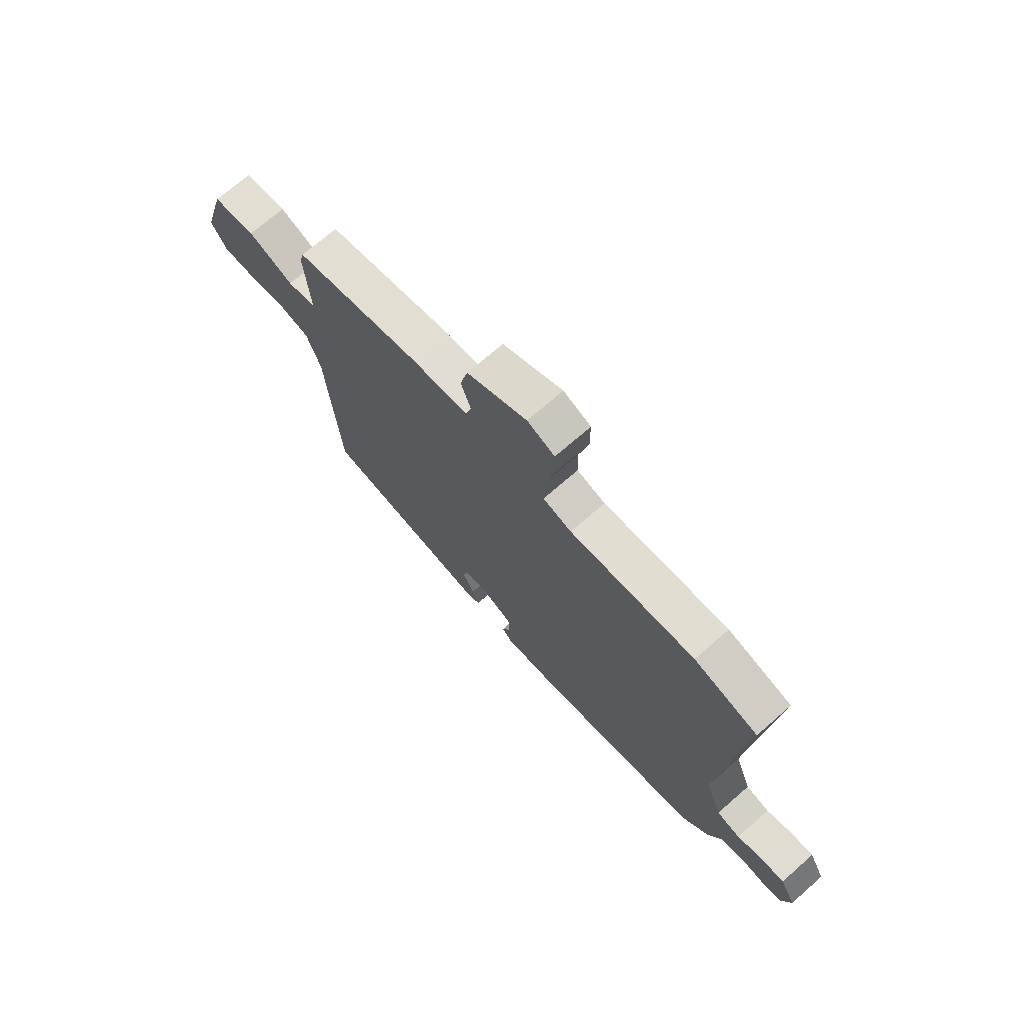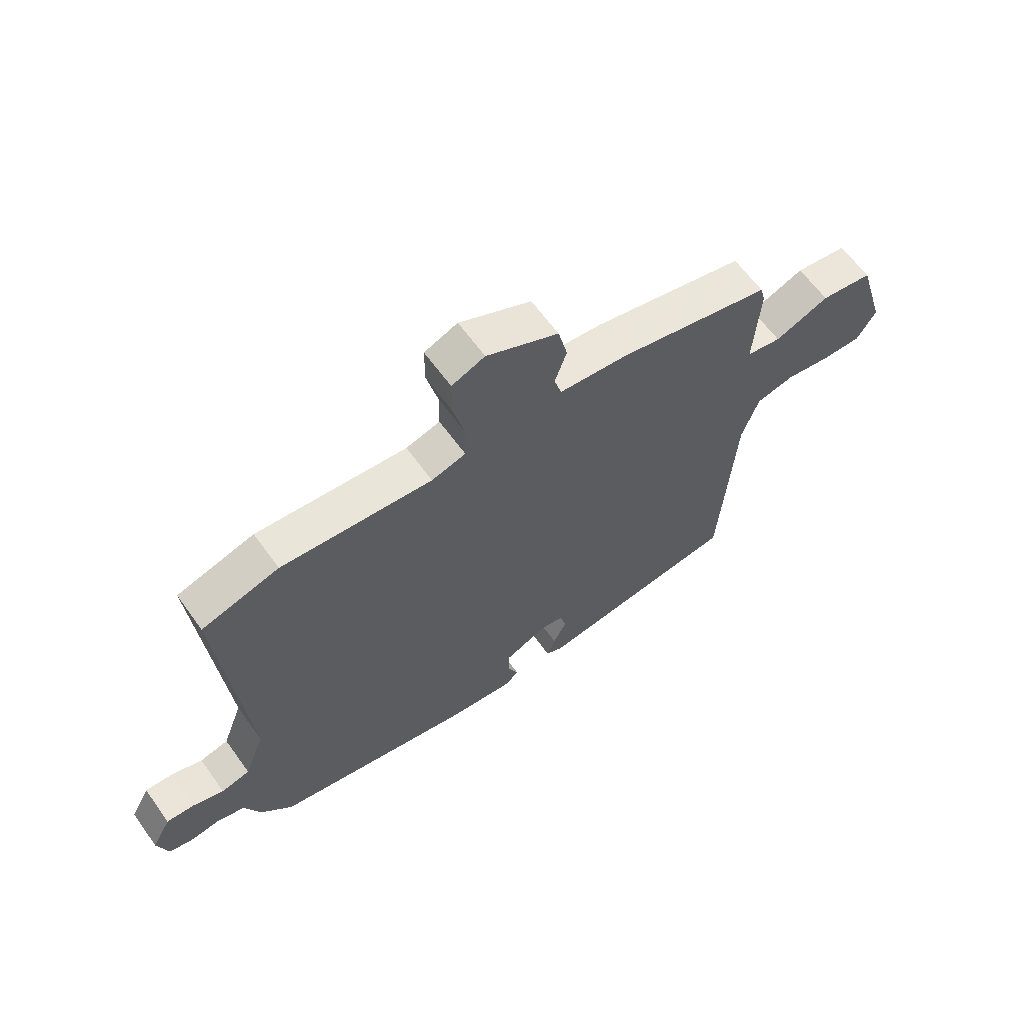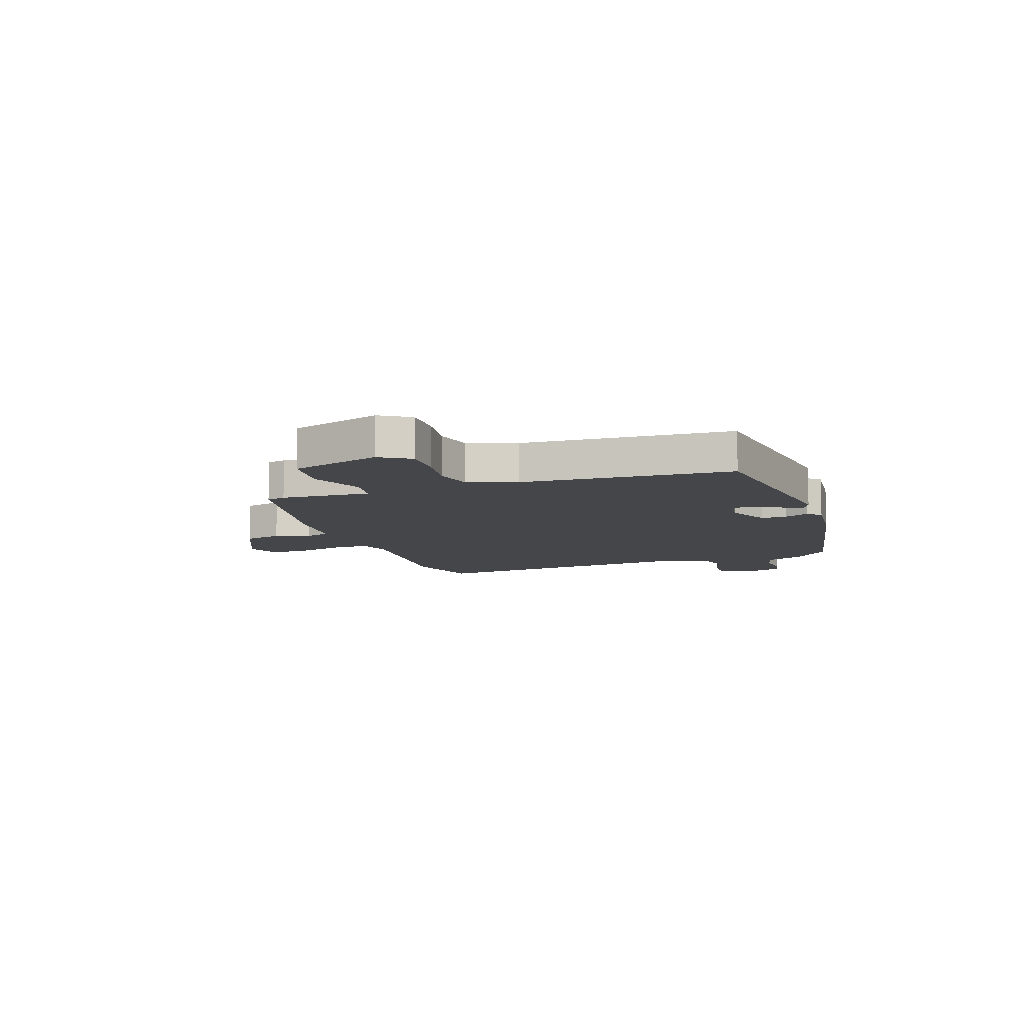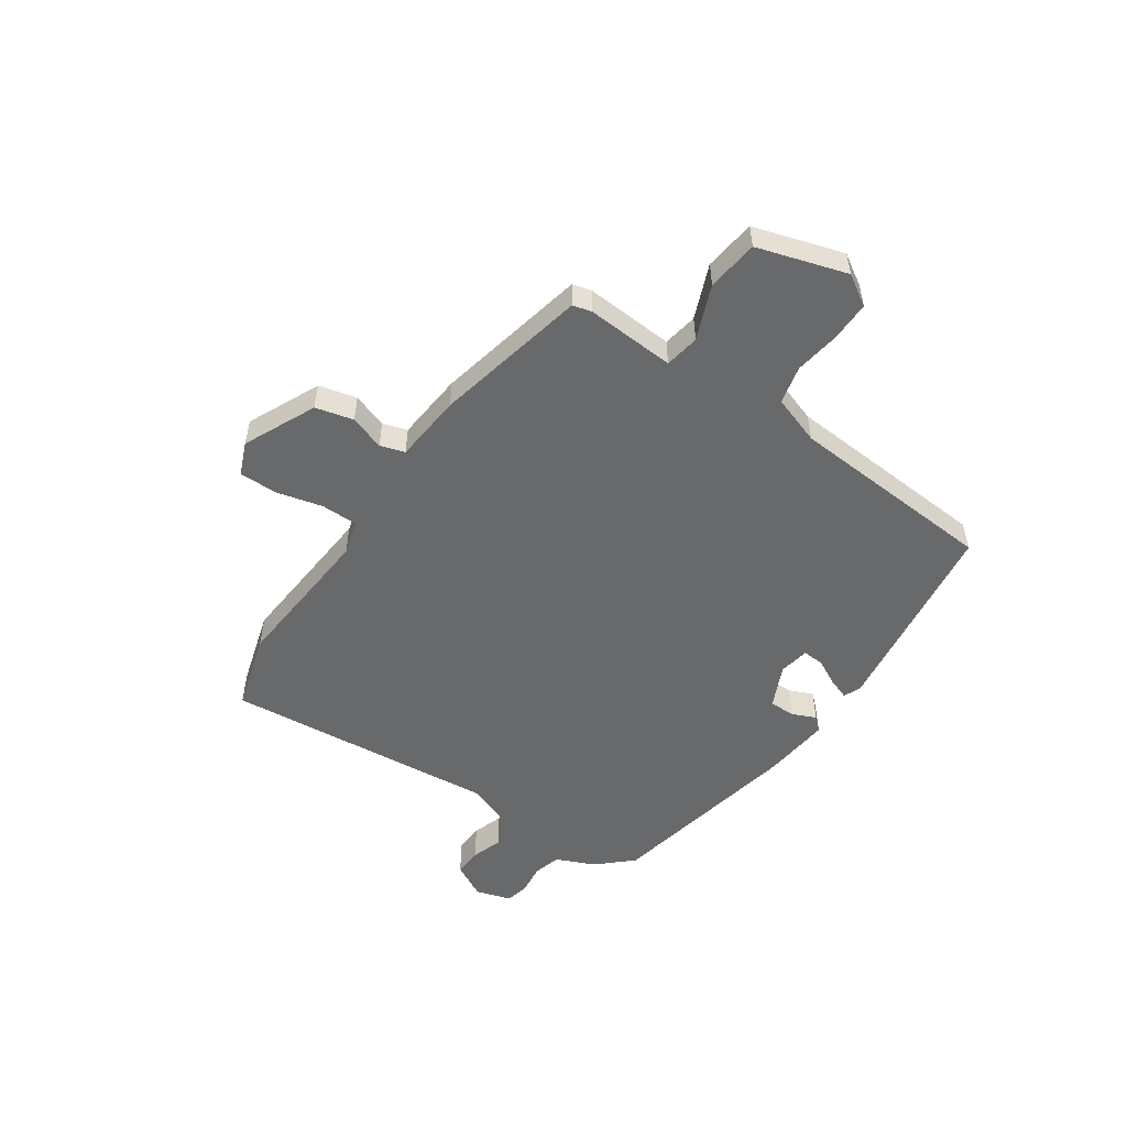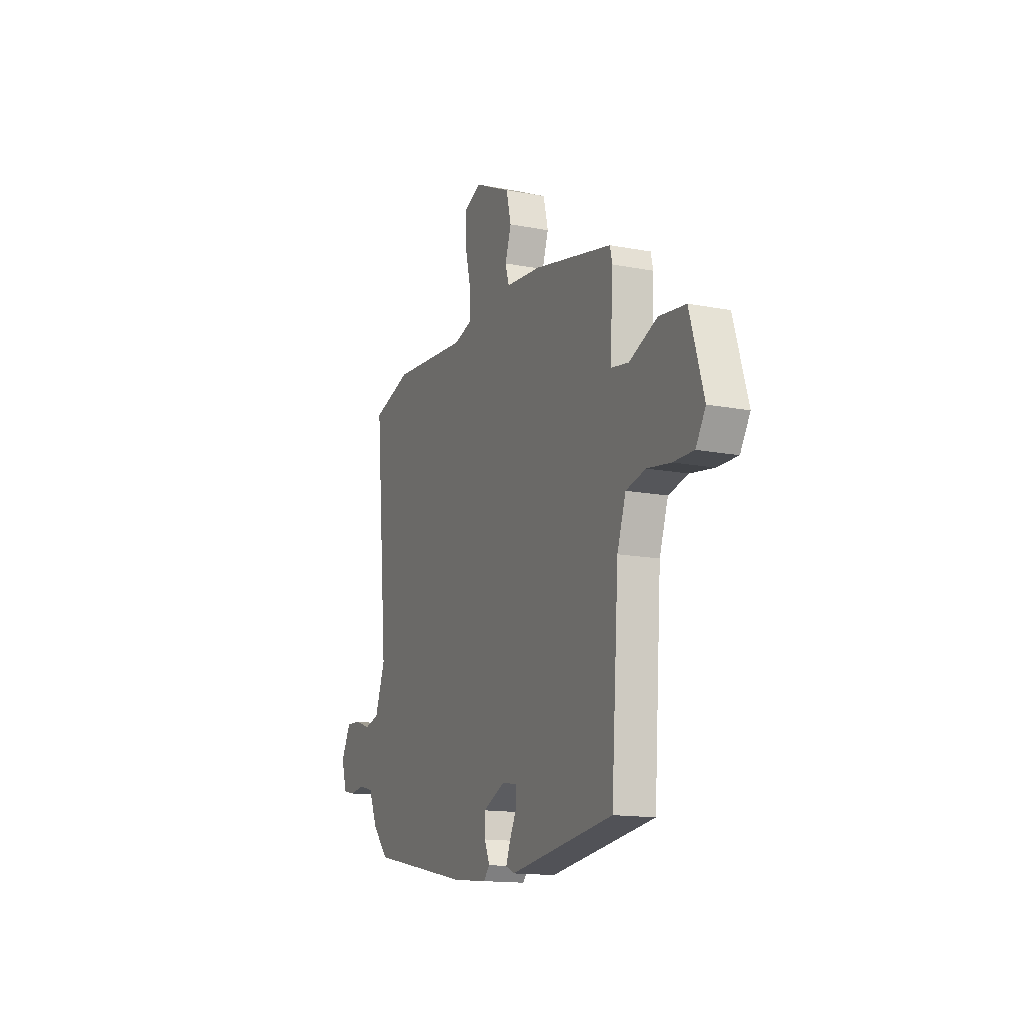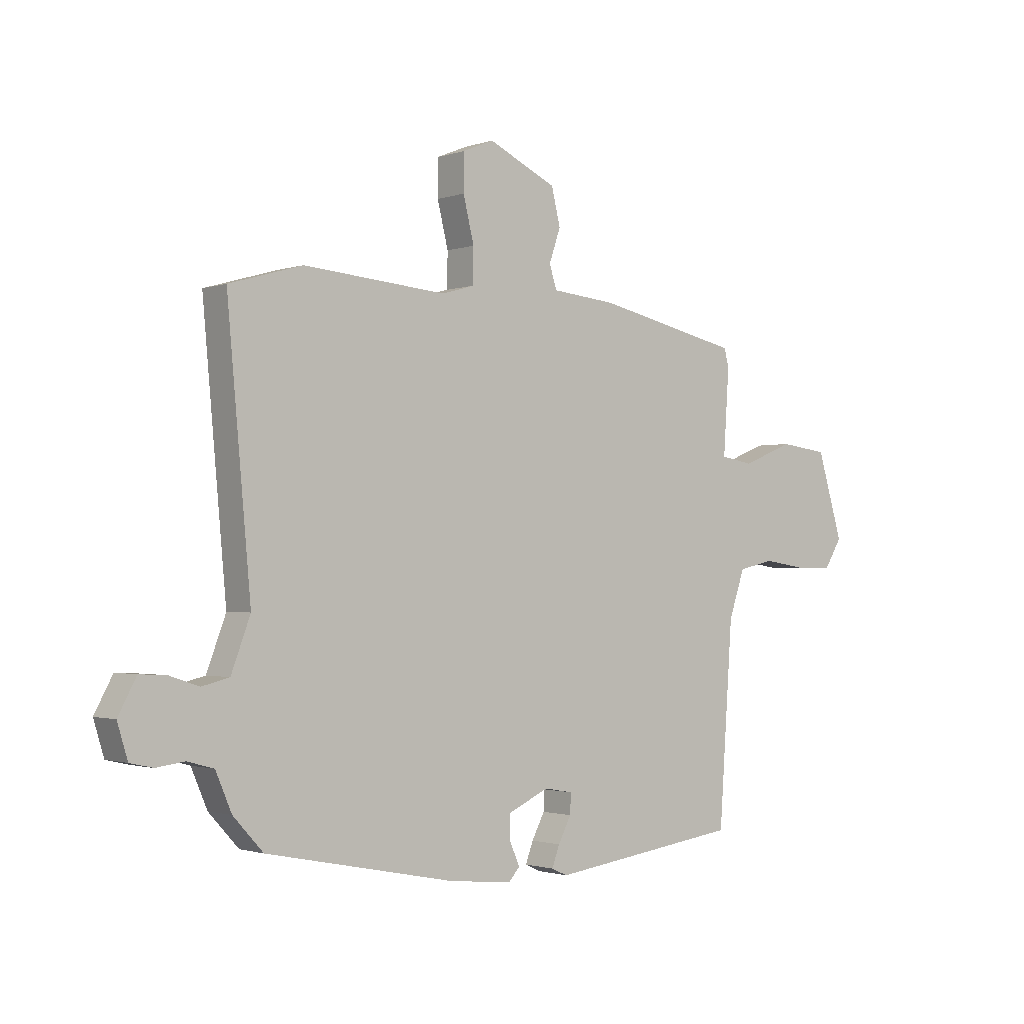
<metadata>
{"format":"obj","ext":"obj","renderer":"f3d","projection":"perspective","resolution":1024,"background":"white","views":[{"elev":70.8,"azim":-131.2,"up":"+Z"},{"elev":62.4,"azim":-35.6,"up":"+Z"},{"elev":-9.5,"azim":109.5,"up":"+Y"},{"elev":-52.6,"azim":55.8,"up":"+Y"},{"elev":-14.7,"azim":67.4,"up":"+Z"},{"elev":-1.5,"azim":-39.7,"up":"+Z"}]}
</metadata>
<code>
v -0.492 0.07 -0.392
v -0.55 0.07 -0.329
v -0.581 0.07 -0.257
v -0.632 0.07 -0.243
v -0.687 0.07 -0.25
v -0.731 0.07 -0.24
v -0.751 0.07 -0.175
v -0.716 0.07 -0.11
v -0.664 0.07 -0.113
v -0.607 0.07 -0.132
v -0.554 0.07 -0.119
v -0.517 0.07 -0.021
v -0.563 0.07 0.482
v -0.421 0.07 0.523
v -0.143 0.07 0.5
v -0.08 0.07 0.518
v -0.079 0.07 0.585
v -0.1 0.07 0.67
v -0.1 0.07 0.741
v -0.039 0.07 0.766
v 0.094 0.07 0.704
v 0.111 0.07 0.634
v 0.089 0.07 0.57
v 0.103 0.07 0.525
v 0.229 0.07 0.513
v 0.511 0.07 0.451
v 0.52 0.07 0.416
v 0.509 0.07 0.252
v 0.573 0.07 0.241
v 0.673 0.07 0.281
v 0.768 0.07 0.269
v 0.818 0.07 0.104
v 0.783 0.07 0.048
v 0.71 0.07 0.049
v 0.626 0.07 0.062
v 0.556 0.07 0.046
v 0.525 0.07 -0.044
v 0.498 0.07 -0.428
v 0.125 0.07 -0.478
v 0.094 0.07 -0.464
v 0.109 0.07 -0.424
v 0.134 0.07 -0.376
v 0.136 0.07 -0.337
v 0.08 0.07 -0.327
v 0.001 0.07 -0.363
v 0.001 0.07 -0.411
v 0.02 0.07 -0.455
v -0.002 0.07 -0.479
v -0.126 0.07 -0.466
v -0.492 0 -0.392
v -0.55 0 -0.329
v -0.581 0 -0.257
v -0.632 0 -0.243
v -0.687 0 -0.25
v -0.731 0 -0.24
v -0.751 0 -0.175
v -0.716 0 -0.11
v -0.664 0 -0.113
v -0.607 0 -0.132
v -0.554 0 -0.119
v -0.517 0 -0.021
v -0.563 0 0.482
v -0.421 0 0.523
v -0.143 0 0.5
v -0.08 0 0.518
v -0.079 0 0.585
v -0.1 0 0.67
v -0.1 0 0.741
v -0.039 0 0.766
v 0.094 0 0.704
v 0.111 0 0.634
v 0.089 0 0.57
v 0.103 0 0.525
v 0.229 0 0.513
v 0.511 0 0.451
v 0.52 0 0.416
v 0.509 0 0.252
v 0.573 0 0.241
v 0.673 0 0.281
v 0.768 0 0.269
v 0.818 0 0.104
v 0.783 0 0.048
v 0.71 0 0.049
v 0.626 0 0.062
v 0.556 0 0.046
v 0.525 0 -0.044
v 0.498 0 -0.428
v 0.125 0 -0.478
v 0.094 0 -0.464
v 0.109 0 -0.424
v 0.134 0 -0.376
v 0.136 0 -0.337
v 0.08 0 -0.327
v 0.001 0 -0.363
v 0.001 0 -0.411
v 0.02 0 -0.455
v -0.002 0 -0.479
v -0.126 0 -0.466
f 46 47 48 49
f 45 46 49 1
f 44 45 1 2
f 39 40 41 42
f 37 38 39 42
f 36 37 42 43
f 32 33 34 35
f 30 31 32 35
f 29 30 35 36
f 28 29 36 43
f 24 25 26 27
f 24 27 28 43
f 20 21 22 23
f 17 18 19 20
f 16 17 20 23
f 12 13 14 15
f 11 12 15 16
f 7 8 9 10
f 7 10 11
f 4 5 6 7
f 3 4 7 11
f 44 2 3 11
f 23 24 43 44
f 11 16 23 44
f 98 97 96 95
f 50 98 95 94
f 51 50 94 93
f 91 90 89 88
f 91 88 87 86
f 92 91 86 85
f 84 83 82 81
f 84 81 80 79
f 85 84 79 78
f 92 85 78 77
f 76 75 74 73
f 92 77 76 73
f 72 71 70 69
f 69 68 67 66
f 72 69 66 65
f 64 63 62 61
f 65 64 61 60
f 59 58 57 56
f 60 59 56
f 56 55 54 53
f 60 56 53 52
f 60 52 51 93
f 93 92 73 72
f 93 72 65 60
f 1 50 51 2
f 2 51 52 3
f 3 52 53 4
f 4 53 54 5
f 5 54 55 6
f 6 55 56 7
f 7 56 57 8
f 8 57 58 9
f 9 58 59 10
f 10 59 60 11
f 11 60 61 12
f 12 61 62 13
f 13 62 63 14
f 14 63 64 15
f 15 64 65 16
f 16 65 66 17
f 17 66 67 18
f 18 67 68 19
f 19 68 69 20
f 20 69 70 21
f 21 70 71 22
f 22 71 72 23
f 23 72 73 24
f 24 73 74 25
f 25 74 75 26
f 26 75 76 27
f 27 76 77 28
f 28 77 78 29
f 29 78 79 30
f 30 79 80 31
f 31 80 81 32
f 32 81 82 33
f 33 82 83 34
f 34 83 84 35
f 35 84 85 36
f 36 85 86 37
f 37 86 87 38
f 38 87 88 39
f 39 88 89 40
f 40 89 90 41
f 41 90 91 42
f 42 91 92 43
f 43 92 93 44
f 44 93 94 45
f 45 94 95 46
f 46 95 96 47
f 47 96 97 48
f 48 97 98 49
f 49 98 50 1

</code>
